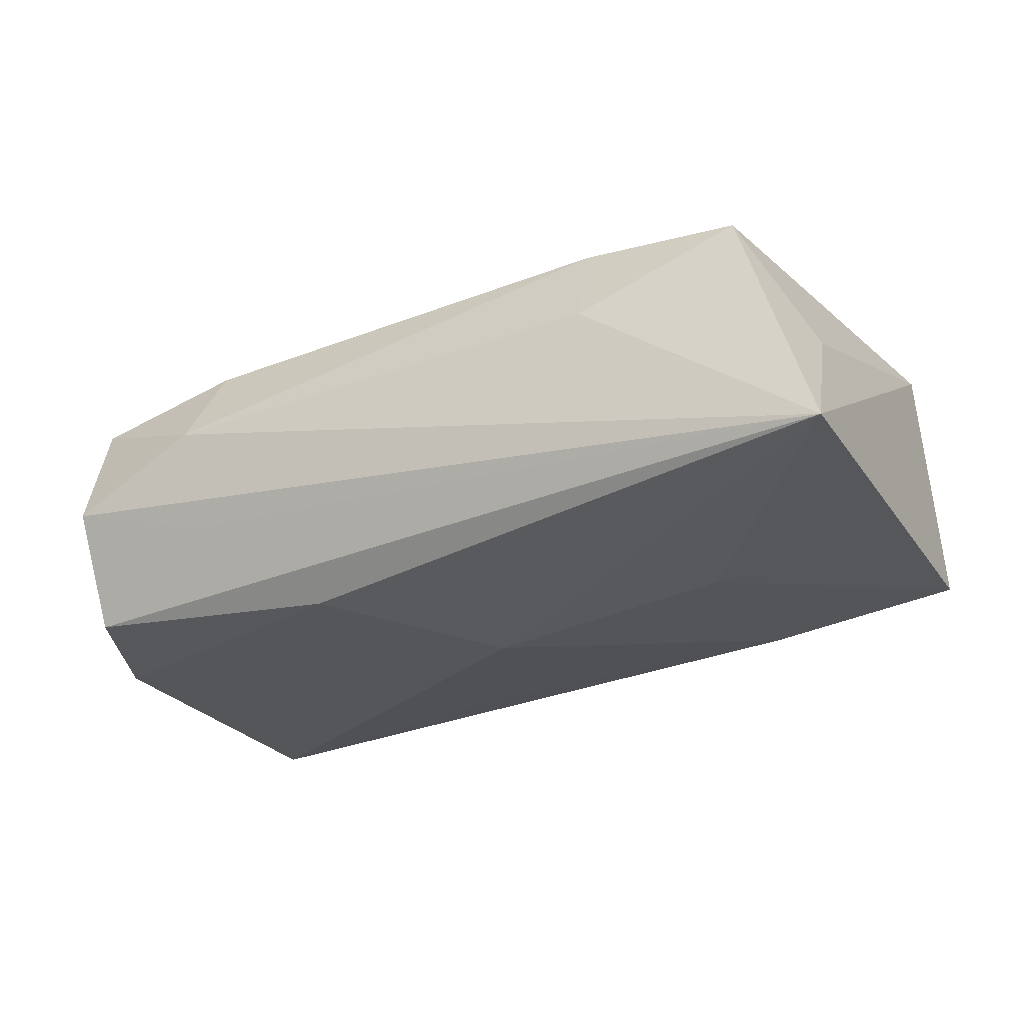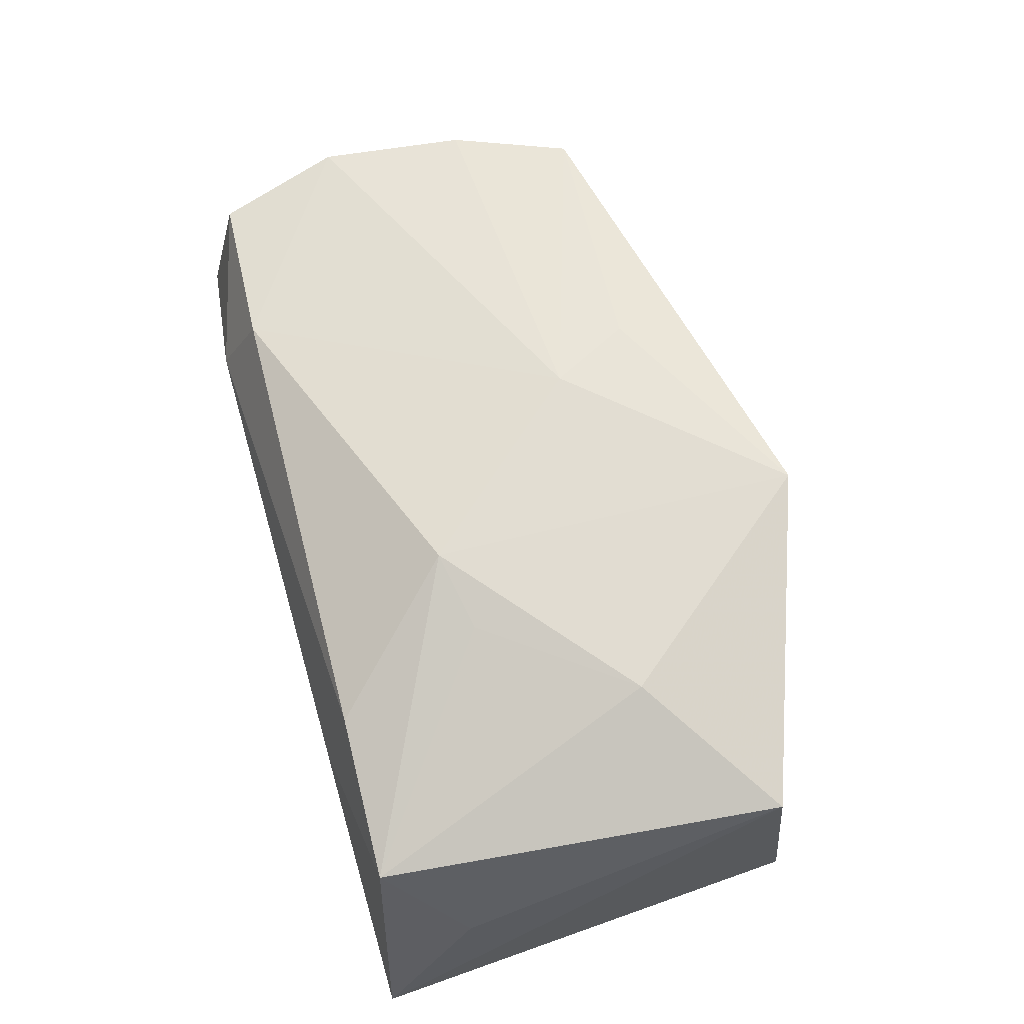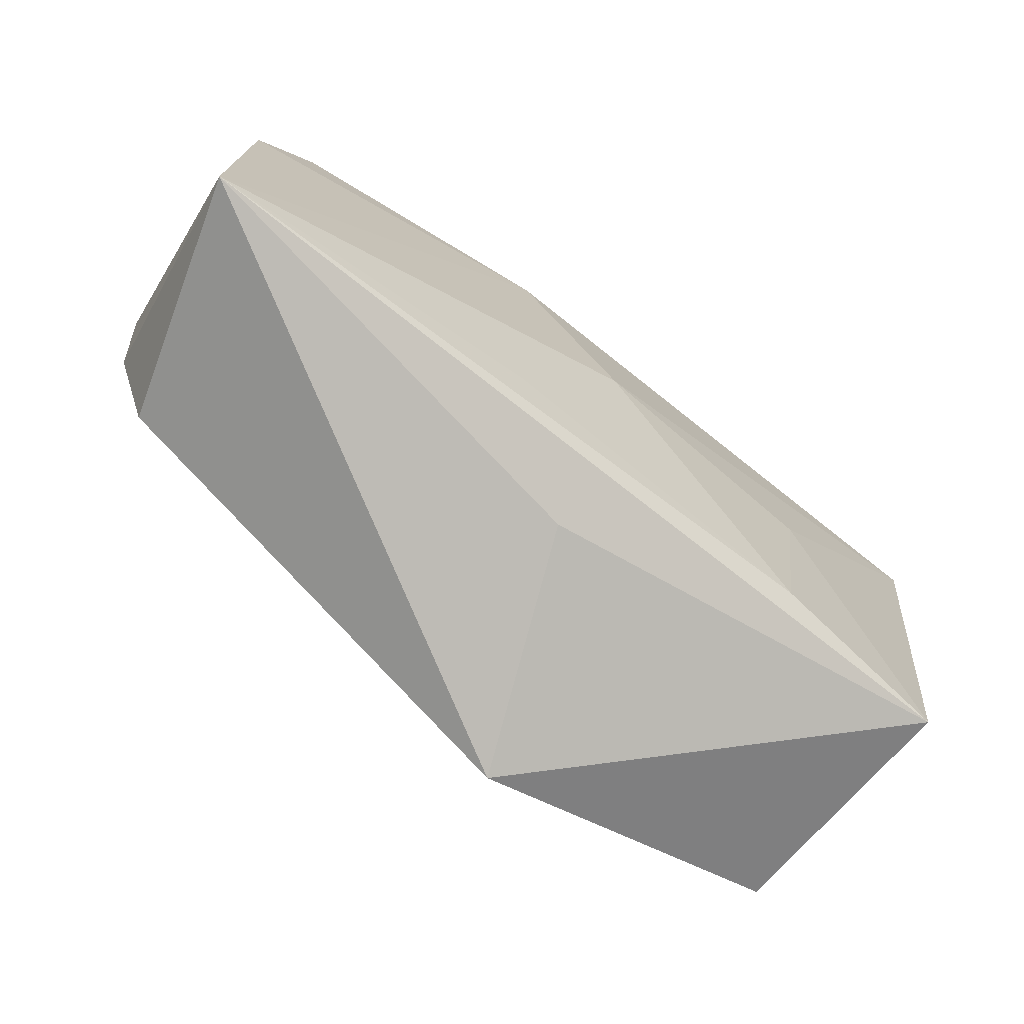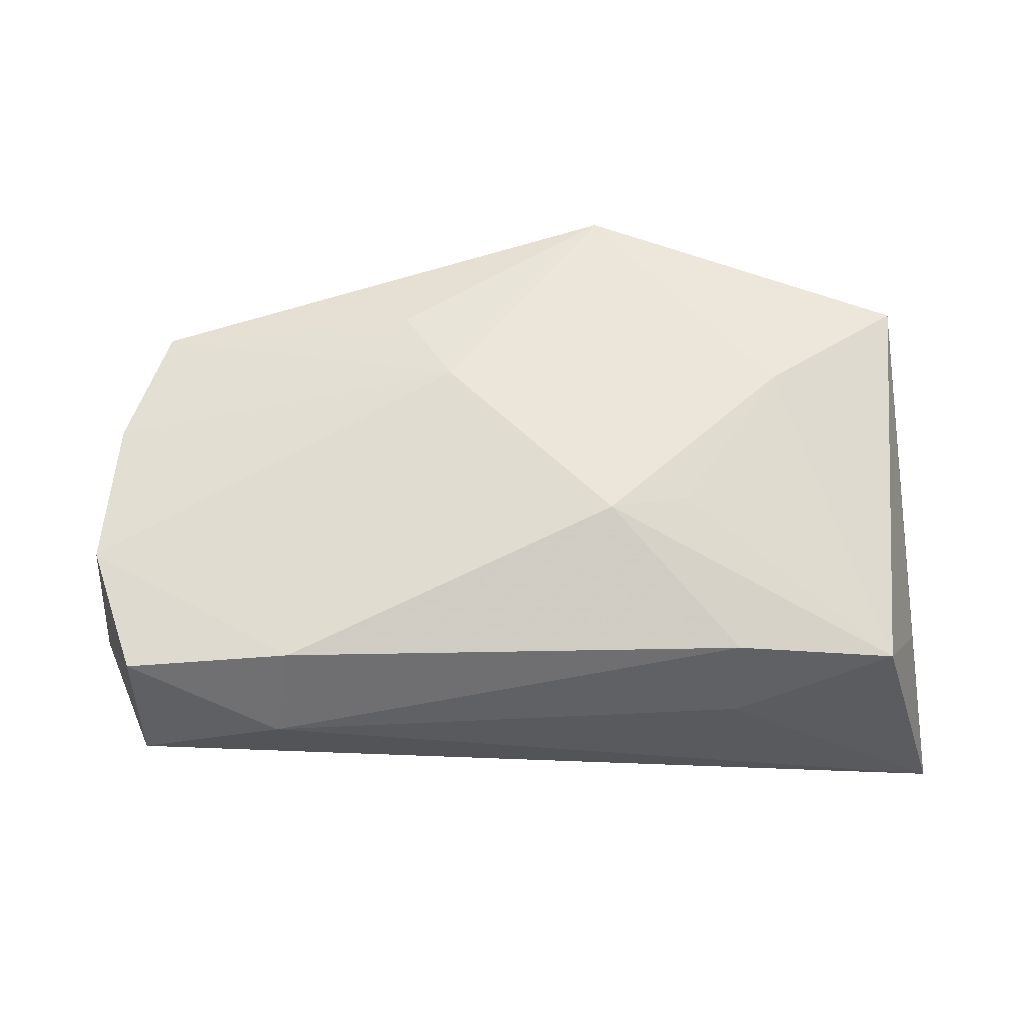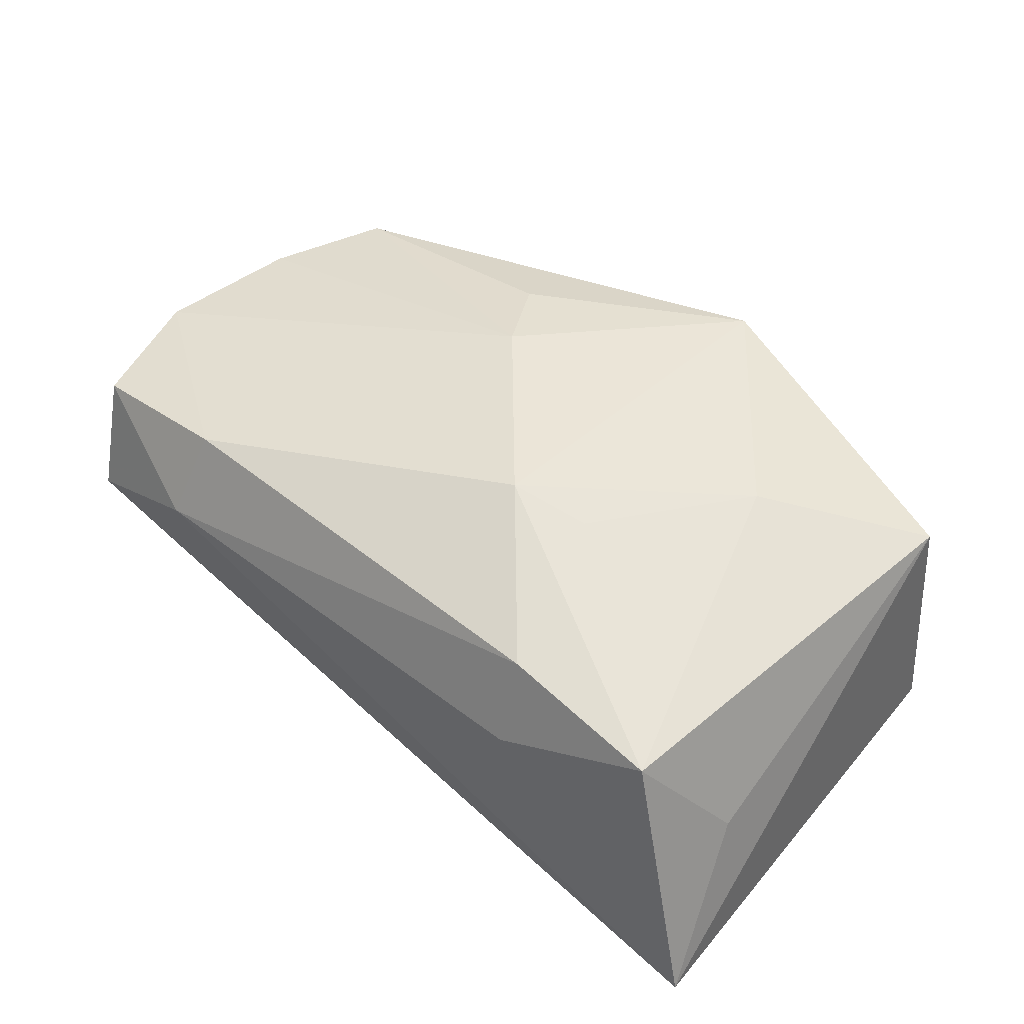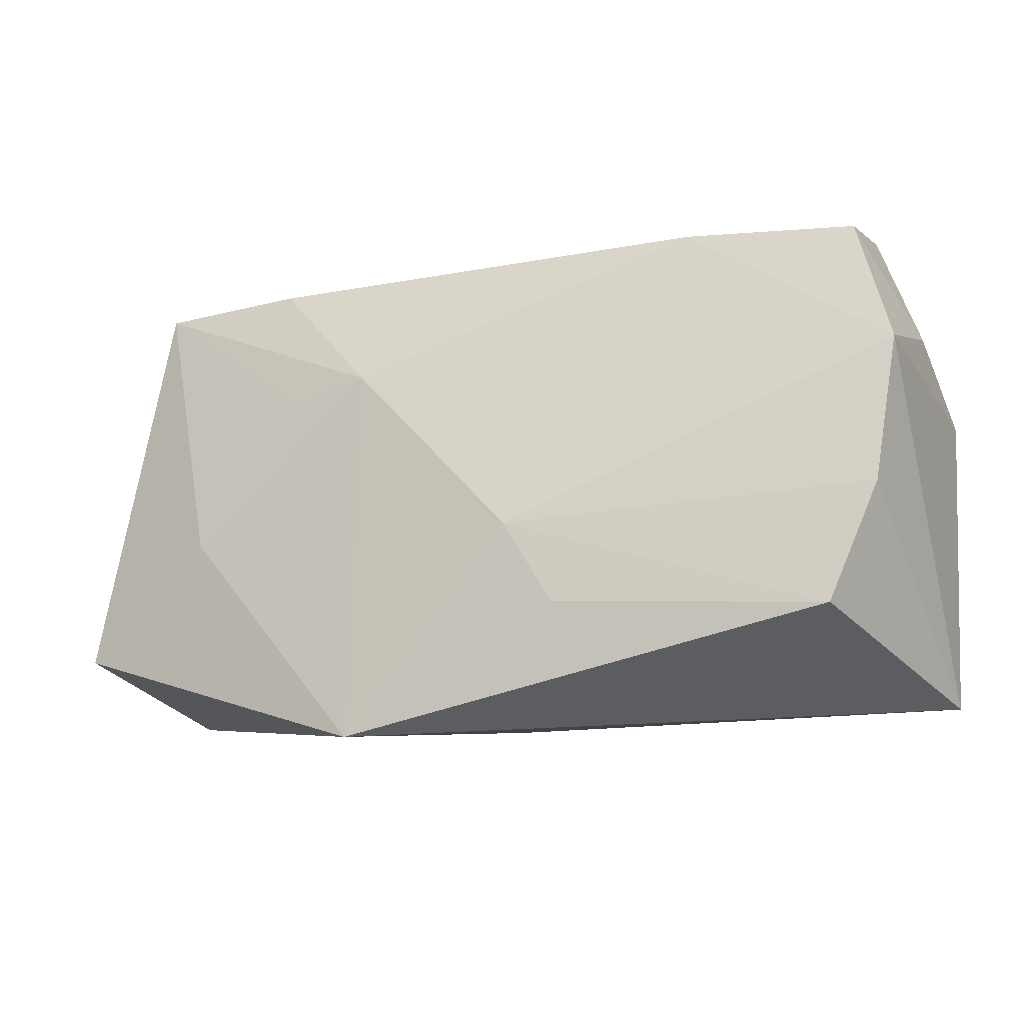
<metadata>
{"format":"obj","ext":"obj","renderer":"f3d","projection":"perspective","resolution":1024,"background":"white","views":[{"elev":-31.6,"azim":-151.3,"up":"+Z"},{"elev":67.2,"azim":-105.9,"up":"+Z"},{"elev":-76.8,"azim":141.0,"up":"+Y"},{"elev":58.9,"azim":176.8,"up":"+Z"},{"elev":44.0,"azim":-138.5,"up":"+Z"},{"elev":-17.4,"azim":21.8,"up":"+Y"}]}
</metadata>
<code>
v 0.03613 0.01617 -0.01156
v -0.03959 0.02233 -0.01515
v 0.04018 0.01059 -0.0005768
v 0.02229 0.02022 -0.006382
v 0.0009347 -0.0001898 -0.01515
v 0.01012 -0.01465 0.01536
v 0.03323 -0.01608 0.01166
v -0.03752 0.01352 -0.001873
v -6.867e-05 -0.02156 -0.004734
v 0.03762 -0.005861 0.01113
v -0.01952 0.02231 -0.007234
v 0.02357 0.02233 0.003271
v 0.02189 0.01889 0.01128
v -0.03732 -0.01518 0.01179
v 0.04094 0.005368 -0.01117
v 0.03962 0.007061 0.01048
v -0.008895 -0.02501 0.01574
v -0.0187 0.01986 0.01023
v -0.03284 0.02035 0.007939
v -0.02439 -0.006051 0.01519
v -0.007848 0.007936 0.01609
v 0.01148 0.01552 -0.01515
v 0.03985 -0.02141 -0.009911
v 0.03634 0.02111 -0.001517
v -0.02153 0.0007656 -0.01452
v 0.009661 -0.01548 -0.01178
v -0.02063 -0.01694 -0.012
v 0.006141 -0.007533 0.01629
v -0.03779 -0.01743 -0.01074
v -0.0149 0.006586 0.01485
v 0.03646 0.01822 0.009371
v -0.01879 0.02219 0.002304
f 21 17 28
f 25 2 5
f 25 29 2
f 14 29 17
f 2 29 14
f 5 23 26
f 17 29 9
f 9 23 17
f 29 23 9
f 17 23 7
f 5 2 22
f 2 1 22
f 22 23 5
f 27 25 5
f 29 25 27
f 5 26 27
f 27 23 29
f 27 26 23
f 20 17 21
f 20 14 17
f 6 28 17
f 17 7 6
f 6 7 28
f 16 28 10
f 28 7 10
f 10 23 16
f 10 7 23
f 23 22 15
f 15 22 1
f 16 23 15
f 15 3 16
f 2 12 24
f 24 15 1
f 3 15 24
f 21 28 13
f 13 28 16
f 13 18 21
f 12 18 13
f 32 18 12
f 30 20 21
f 2 14 8
f 14 20 19
f 19 8 14
f 20 30 19
f 2 8 19
f 21 18 19
f 19 30 21
f 19 32 2
f 18 32 19
f 4 1 2
f 2 24 4
f 4 24 1
f 31 13 16
f 16 3 31
f 3 24 31
f 31 24 12
f 12 13 31
f 11 12 2
f 2 32 11
f 11 32 12

</code>
